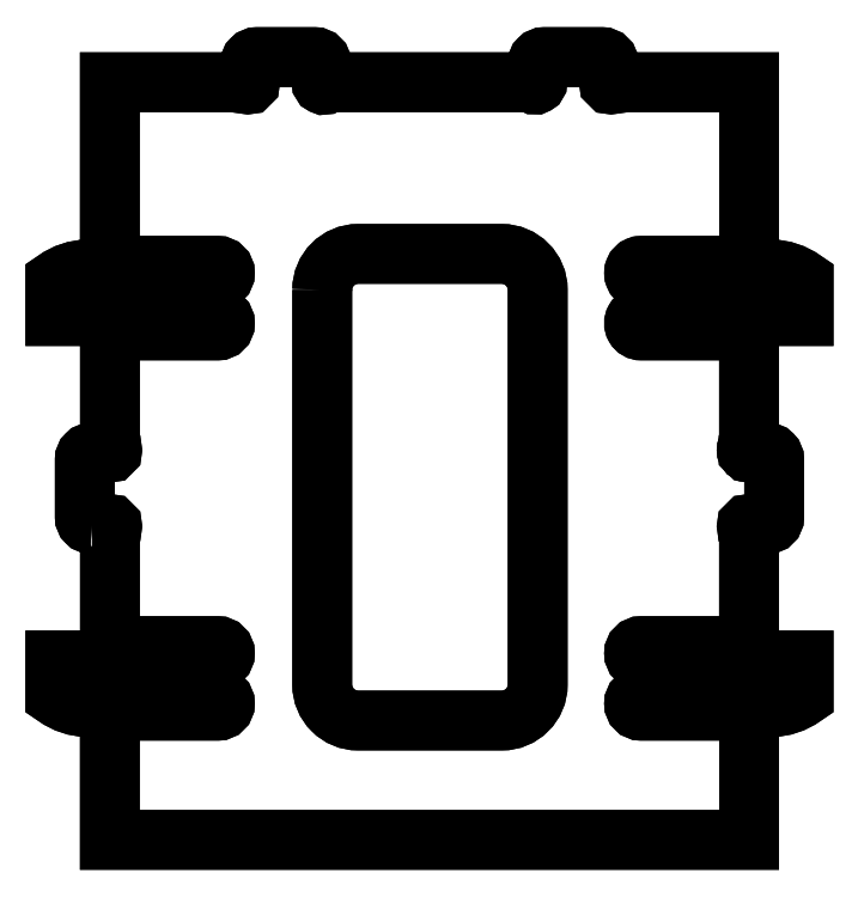
<metadata>
{"format":"dxf","ext":"dxf","renderer":"ezdxf+matplotlib","layout":"modelspace","background":"white","min_lineweight":24,"dpi":150}
</metadata>
<code>
0
SECTION
2
ENTITIES
0
LWPOLYLINE
8
0
90
76
70
1
43
0
10
-46.99
20
-229.2
42
-0.4142
10
-47.99
20
-228.2
10
-47.99
20
-220.2
42
-0.4142
10
-46.99
20
-219.2
10
-44.49
20
-219.2
42
1
10
-44.49
20
-218.6
10
-44.49
20
-202.3
10
-29.49
20
-202.3
42
1
10
-29.49
20
-200.3
10
-52.09
20
-200.3
10
-52.09
20
-195.3
42
-0.1516
10
-47.59
20
-193.8
10
-47.59
20
-195.3
10
-29.49
20
-195.3
42
1
10
-29.49
20
-193.3
10
-44.5
20
-193.3
10
-44.5
20
-167.7
10
-25.6
20
-167.7
42
1
10
-25
20
-167.7
10
-25
20
-165.2
42
-0.4142
10
-24
20
-164.2
10
-16
20
-164.2
42
-0.4142
10
-15
20
-165.2
10
-15
20
-167.7
42
1.098
10
-14.41
20
-167.7
10
14.4
20
-167.7
42
1.019
10
15
20
-167.7
10
15
20
-165.2
42
-0.4142
10
16
20
-164.2
10
24
20
-164.2
42
-0.4142
10
25
20
-165.2
10
25
20
-167.7
42
1
10
25.6
20
-167.7
10
44.5
20
-167.7
10
44.5
20
-193.3
10
29.49
20
-193.3
42
1
10
29.49
20
-195.3
10
47.59
20
-195.3
10
47.59
20
-193.8
42
-0.1516
10
52.09
20
-195.3
10
52.09
20
-200.3
10
29.49
20
-200.3
42
1
10
29.49
20
-202.3
10
44.49
20
-202.3
10
44.49
20
-218.6
42
1
10
44.49
20
-219.2
10
46.99
20
-219.2
42
-0.4142
10
47.99
20
-220.2
10
47.99
20
-228.2
42
-0.4142
10
46.99
20
-229.2
10
44.49
20
-229.2
42
1
10
44.49
20
-229.8
10
44.49
20
-246.2
10
29.49
20
-246.2
42
1
10
29.49
20
-248.2
10
52.09
20
-248.2
10
52.09
20
-253.2
42
-0.1516
10
47.59
20
-254.7
10
47.59
20
-253.2
10
29.49
20
-253.2
42
1
10
29.49
20
-255.2
10
44.5
20
-255.2
10
44.5
20
-273.2
10
-44.5
20
-273.2
10
-44.5
20
-255.2
10
-29.49
20
-255.2
42
1
10
-29.49
20
-253.2
10
-47.59
20
-253.2
10
-47.59
20
-254.7
42
-0.1516
10
-52.09
20
-253.2
10
-52.09
20
-248.2
10
-29.49
20
-248.2
42
1
10
-29.49
20
-246.2
10
-44.49
20
-246.2
10
-44.49
20
-229.8
42
1
10
-44.49
20
-229.2
0
LWPOLYLINE
8
0
90
8
70
1
43
0
10
-14.93
20
-196.6
42
-0.4142
10
-9.932
20
-191.6
10
10.07
20
-191.6
42
-0.4142
10
15.07
20
-196.6
10
15.07
20
-251.6
42
-0.4142
10
10.07
20
-256.6
10
-9.932
20
-256.6
42
-0.4142
10
-14.93
20
-251.6
0
LWPOLYLINE
8
0
90
8
70
1
43
0
10
-14.93
20
-196.6
42
-0.4142
10
-9.932
20
-191.6
10
10.07
20
-191.6
42
-0.4142
10
15.07
20
-196.6
10
15.07
20
-251.6
42
-0.4142
10
10.07
20
-256.6
10
-9.932
20
-256.6
42
-0.4142
10
-14.93
20
-251.6
0
LWPOLYLINE
8
0
90
76
70
1
43
0
10
-46.99
20
-229.2
42
-0.4142
10
-47.99
20
-228.2
10
-47.99
20
-220.2
42
-0.4142
10
-46.99
20
-219.2
10
-44.49
20
-219.2
42
1
10
-44.49
20
-218.6
10
-44.49
20
-202.3
10
-29.49
20
-202.3
42
1
10
-29.49
20
-200.3
10
-52.09
20
-200.3
10
-52.09
20
-195.3
42
-0.1516
10
-47.59
20
-193.8
10
-47.59
20
-195.3
10
-29.49
20
-195.3
42
1
10
-29.49
20
-193.3
10
-44.5
20
-193.3
10
-44.5
20
-167.7
10
-25.6
20
-167.7
42
1
10
-25
20
-167.7
10
-25
20
-165.2
42
-0.4142
10
-24
20
-164.2
10
-16
20
-164.2
42
-0.4142
10
-15
20
-165.2
10
-15
20
-167.7
42
1.098
10
-14.41
20
-167.7
10
14.4
20
-167.7
42
1.019
10
15
20
-167.7
10
15
20
-165.2
42
-0.4142
10
16
20
-164.2
10
24
20
-164.2
42
-0.4142
10
25
20
-165.2
10
25
20
-167.7
42
1
10
25.6
20
-167.7
10
44.5
20
-167.7
10
44.5
20
-193.3
10
29.49
20
-193.3
42
1
10
29.49
20
-195.3
10
47.59
20
-195.3
10
47.59
20
-193.8
42
-0.1516
10
52.09
20
-195.3
10
52.09
20
-200.3
10
29.49
20
-200.3
42
1
10
29.49
20
-202.3
10
44.49
20
-202.3
10
44.49
20
-218.6
42
1
10
44.49
20
-219.2
10
46.99
20
-219.2
42
-0.4142
10
47.99
20
-220.2
10
47.99
20
-228.2
42
-0.4142
10
46.99
20
-229.2
10
44.49
20
-229.2
42
1
10
44.49
20
-229.8
10
44.49
20
-246.2
10
29.49
20
-246.2
42
1
10
29.49
20
-248.2
10
52.09
20
-248.2
10
52.09
20
-253.2
42
-0.1516
10
47.59
20
-254.7
10
47.59
20
-253.2
10
29.49
20
-253.2
42
1
10
29.49
20
-255.2
10
44.5
20
-255.2
10
44.5
20
-273.2
10
-44.5
20
-273.2
10
-44.5
20
-255.2
10
-29.49
20
-255.2
42
1
10
-29.49
20
-253.2
10
-47.59
20
-253.2
10
-47.59
20
-254.7
42
-0.1516
10
-52.09
20
-253.2
10
-52.09
20
-248.2
10
-29.49
20
-248.2
42
1
10
-29.49
20
-246.2
10
-44.49
20
-246.2
10
-44.49
20
-229.8
42
1
10
-44.49
20
-229.2
0
ENDSEC
0
EOF

</code>
